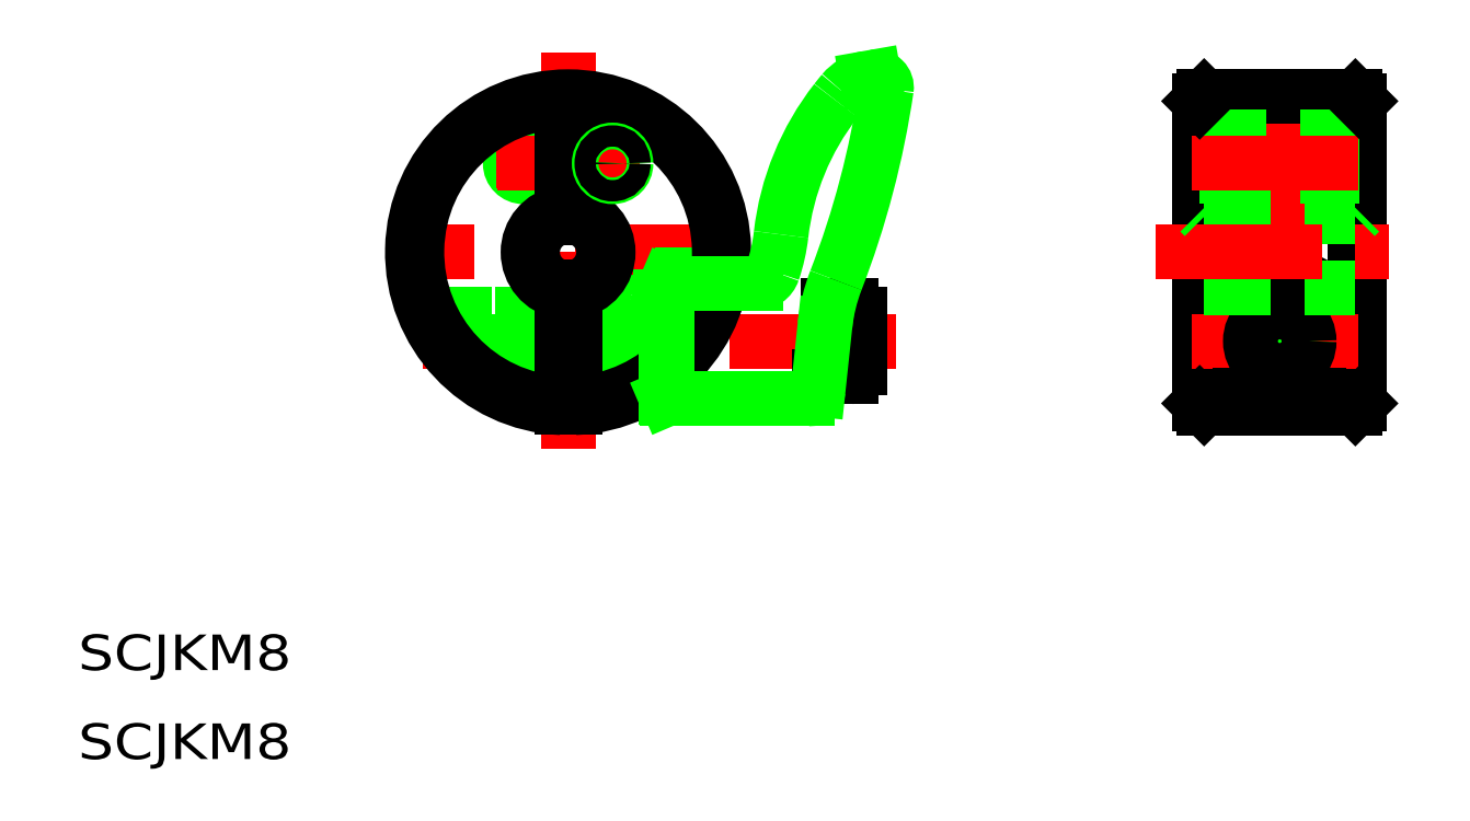
<metadata>
{"format":"dxf","ext":"dxf","renderer":"ezdxf+matplotlib","layout":"modelspace","background":"white","min_lineweight":24,"dpi":150}
</metadata>
<code>
0
SECTION
2
ENTITIES
0
TEXT
8
CSLAYER1
10
20
20
20
40
4
41
1.059
1
SCJKM8
50
0
51
0
7
EASYDRAW_FONT
72
     5
11
44
21
20
0
TEXT
8
CSLAYER1
10
20
20
30
40
4
41
1.059
1
SCJKM8
50
0
51
0
7
EASYDRAW_FONT
72
     5
11
44
21
30
0
LINE
8
CSLAYER3
10
75.09
20
99.5
11
75.09
21
54.91
0
LINE
8
CSLAYER3
10
94.59
20
77
11
55.59
21
77
0
LINE
8
CSLAYER3
10
112
20
67
11
58.73
21
67
0
LINE
8
CSLAYER1
10
63.37
20
64
11
74.34
21
64
0
LINE
8
CSLAYER1
10
74.34
20
64.4
11
62.94
21
64.4
0
LINE
8
CSLAYER1
10
74.34
20
69.6
11
59.23
21
69.6
0
LINE
8
CSLAYER1
10
59.05
20
70
11
74.34
21
70
0
LINE
8
CSLAYER1
10
74.34
20
70
11
66.69
21
70
0
LINE
8
CSLAYER1
10
74.34
20
64
11
66.69
21
64
0
LINE
8
CSLAYER1
10
66.49
20
64
11
66.09
21
64.4
0
LINE
8
CSLAYER1
10
66.49
20
70
11
66.49
21
64
0
LINE
8
CSLAYER1
10
66.09
20
69.6
11
66.09
21
64.4
0
LINE
8
CSLAYER1
10
66.49
20
70
11
66.09
21
69.6
0
LINE
8
CSLAYER1
10
75.84
20
70.3
11
82.09
21
70.3
0
LINE
8
CSLAYER1
10
82.09
20
70
11
75.84
21
70
0
LINE
8
CSLAYER1
10
75.84
20
63.7
11
82.09
21
63.7
0
LINE
8
CSLAYER1
10
82.09
20
64
11
75.84
21
64
0
LINE
8
CSLAYER1
10
74.34
20
64
11
75.84
21
64
0
LINE
8
CSLAYER1
10
74.34
20
70
11
75.84
21
70
0
LINE
8
CSLAYER1
10
80.89
20
64
11
80.89
21
70
0
LINE
8
CSLAYER1
10
82.46
20
62
11
82.46
21
72
0
LINE
8
CSLAYER1
10
82.09
20
71.63
11
82.09
21
62.37
0
LINE
8
CSLAYER1
10
84.1
20
62
11
82.46
21
62
0
LINE
8
CSLAYER1
10
82.09
20
62.37
11
82.46
21
62
0
LINE
8
CSLAYER1
10
86.09
20
62
11
84.1
21
62
0
LINE
8
CSLAYER1
10
86.09
20
72
11
82.46
21
72
0
LINE
8
CSLAYER1
10
82.09
20
71.63
11
82.46
21
72
0
LINE
8
CSLAYER1
10
82.09
20
60.96
11
82.09
21
74.5
0
LINE
8
CSLAYER1
10
92.41
20
74.5
11
82.09
21
74.5
0
CIRCLE
8
CSLAYER1
10
70.09
20
87
40
1.2
0
CIRCLE
8
CSLAYER1
10
70.09
20
87
40
1.5
0
LINE
8
CSLAYER3
10
70.09
20
89.84
11
70.09
21
84.16
0
LINE
8
CSLAYER3
10
80.09
20
89.84
11
80.09
21
84.16
0
LINE
8
CSLAYER3
10
67.14
20
87
11
73.04
21
87
0
LINE
8
CSLAYER1
10
75.84
20
90
11
75.84
21
80.93
0
LINE
8
CSLAYER1
10
74.34
20
90
11
74.34
21
80.93
0
LINE
8
CSLAYER1
10
74.34
20
90
11
75.84
21
90
0
LINE
8
CSLAYER3
10
83.04
20
87
11
77.14
21
87
0
ARC
8
CSLAYER1
10
75.09
20
77
40
17
50
-87.47
51
267.5
0
ARC
8
CSLAYER1
10
75.09
20
77
40
17.5
50
-87.54
51
267.5
0
ARC
8
CSLAYER1
10
75.09
20
77
40
4.5
50
-80.41
51
80.41
0
ARC
8
CSLAYER1
10
75.09
20
77
40
4
50
-79.19
51
79.19
0
ARC
8
CSLAYER1
10
75.09
20
77
40
4.5
50
99.59
51
260.4
0
ARC
8
CSLAYER1
10
75.09
20
77
40
4
50
100.8
51
259.2
0
LINE
8
CSLAYER1
10
75.84
20
73.07
11
75.84
21
59.52
0
LINE
8
CSLAYER1
10
74.34
20
73.07
11
74.34
21
59.52
0
LINE
8
CSLAYER1
10
163.6
20
73
11
164.1
21
72.5
0
LINE
8
CSLAYER1
10
146.1
20
72.5
11
146.6
21
73
0
LINE
8
CSLAYER1
10
146.1
20
94
11
146.1
21
60
0
LINE
8
CSLAYER1
10
164.1
20
94
11
164.1
21
60
0
LINE
8
CSLAYER1
10
163.6
20
94.5
11
163.6
21
59.5
0
LINE
8
CSLAYER1
10
146.6
20
94.5
11
146.6
21
59.5
0
LINE
8
CSLAYER3
10
155.1
20
97.17
11
155.1
21
57.99
0
ARC
8
CSLAYER1
10
155.1
20
67
40
7.5
50
-53.63
51
233.6
0
LINE
8
CSLAYER1
10
163.6
20
59.5
11
146.6
21
59.5
0
LINE
8
CSLAYER3
10
145.2
20
67
11
165
21
67
0
LINE
8
CSLAYER1
10
146.1
20
60
11
146.6
21
59.5
0
LINE
8
CSLAYER1
10
150.6
20
60.96
11
159.5
21
60.96
0
CIRCLE
8
CSLAYER1
10
155.1
20
67
40
2.4
0
CIRCLE
8
CSLAYER1
10
155.1
20
67
40
3
0
CIRCLE
8
CSLAYER1
10
155.1
20
67
40
3.3
0
LINE
8
CSLAYER1
10
163.6
20
59.5
11
164.1
21
60
0
LINE
8
CSLAYER1
10
163.6
20
94.5
11
146.6
21
94.5
0
LINE
8
CSLAYER1
10
146.1
20
88.2
11
164.1
21
88.2
0
LINE
8
CSLAYER1
10
146.1
20
88.5
11
164.1
21
88.5
0
LINE
8
CSLAYER1
10
146.1
20
90
11
164.1
21
90
0
LINE
8
CSLAYER1
10
146.6
20
73
11
163.6
21
73
0
LINE
8
CSLAYER1
10
146.6
20
81
11
163.6
21
81
0
LINE
8
CSLAYER1
10
146.1
20
85.5
11
164.1
21
85.5
0
LINE
8
CSLAYER1
10
146.1
20
85.8
11
164.1
21
85.8
0
LINE
8
CSLAYER3
10
141.1
20
77
11
168.5
21
77
0
LINE
8
CSLAYER3
10
145.2
20
87
11
165
21
87
0
LINE
8
CSLAYER1
10
146.6
20
81
11
146.1
21
81.5
0
LINE
8
CSLAYER1
10
146.1
20
94
11
146.6
21
94.5
0
LINE
8
CSLAYER1
10
163.6
20
81
11
164.1
21
81.5
0
LINE
8
CSLAYER1
10
163.6
20
94.5
11
164.1
21
94
0
CIRCLE
8
CSLAYER1
10
80.09
20
87
40
1.5
0
CIRCLE
8
CSLAYER1
10
80.09
20
87
40
1.2
0
INSERT
8
CSLAYER1
2
BLKF0000
10
0
20
0
30
0
0
ENDSEC
0
EOF

</code>
